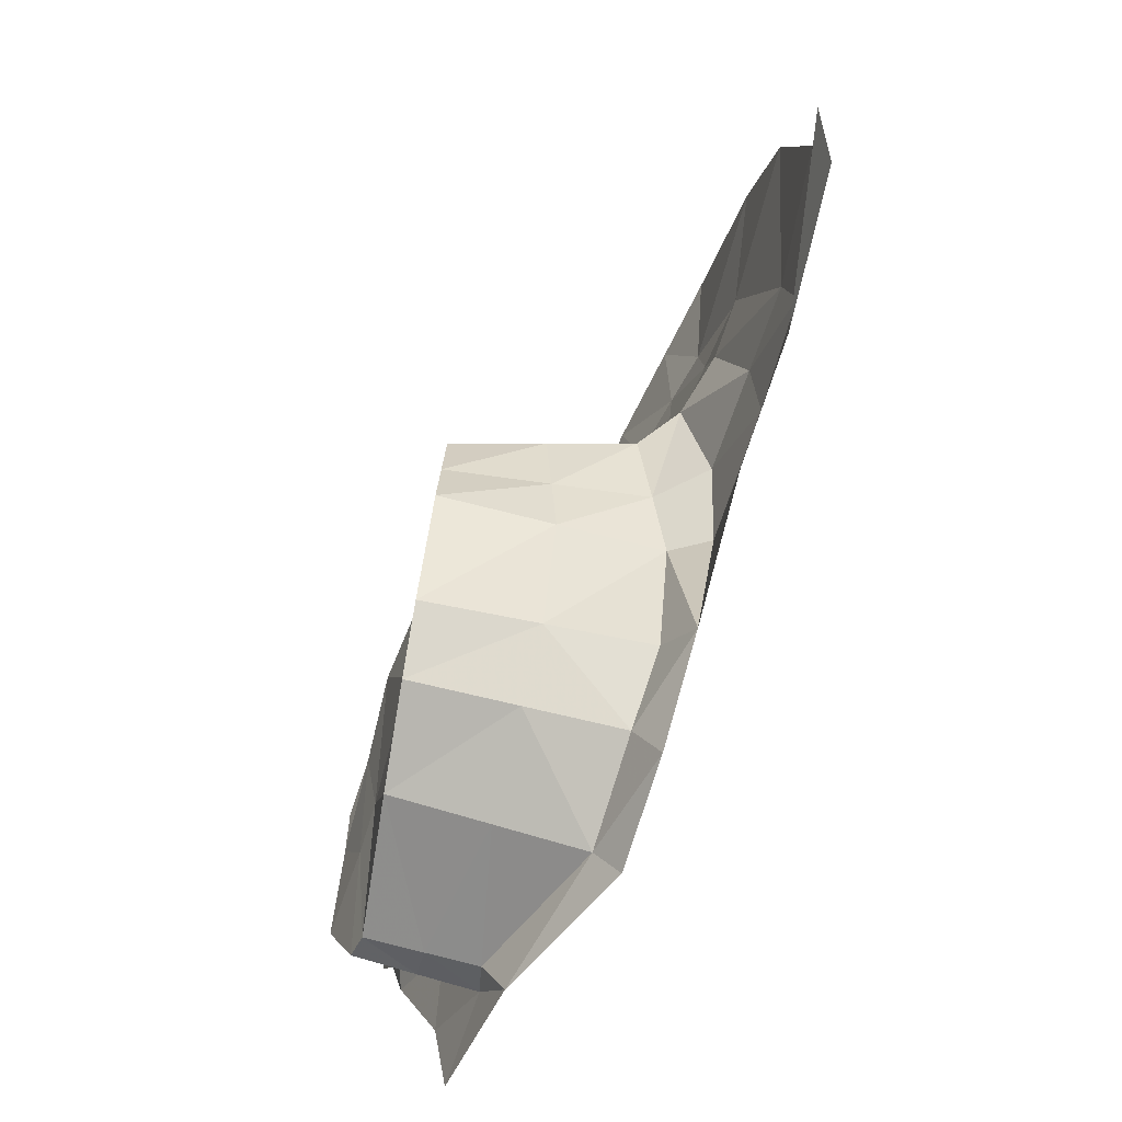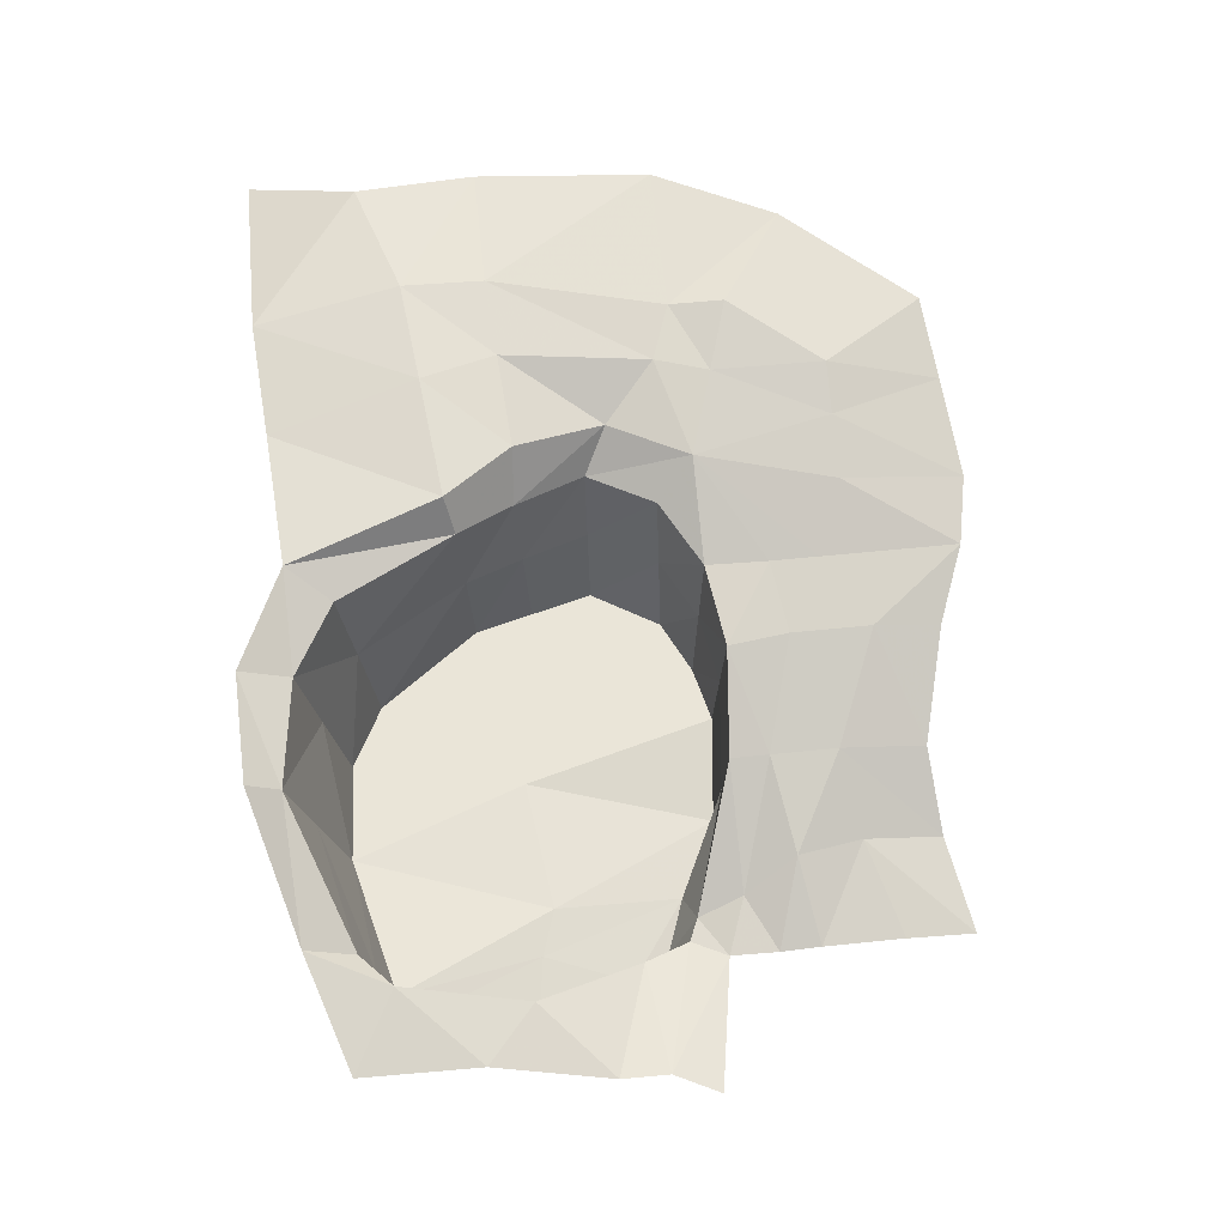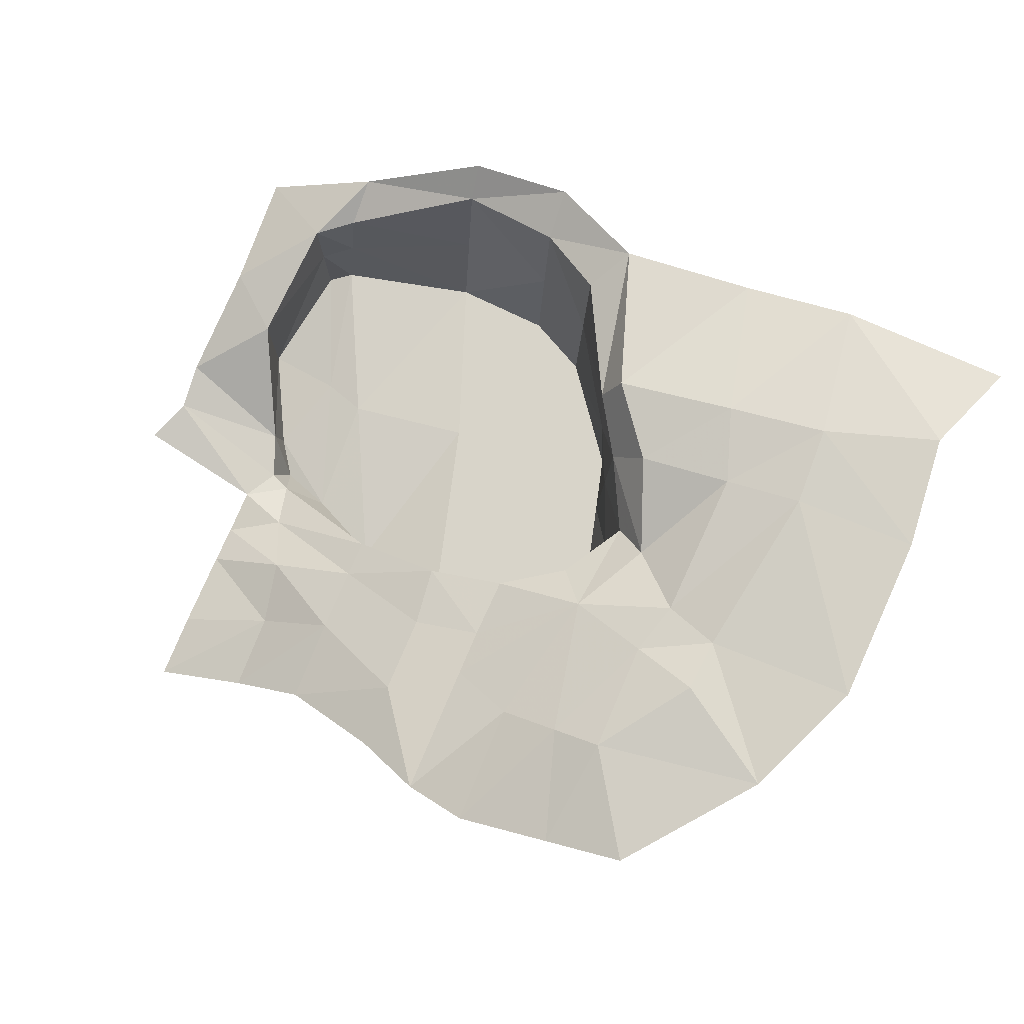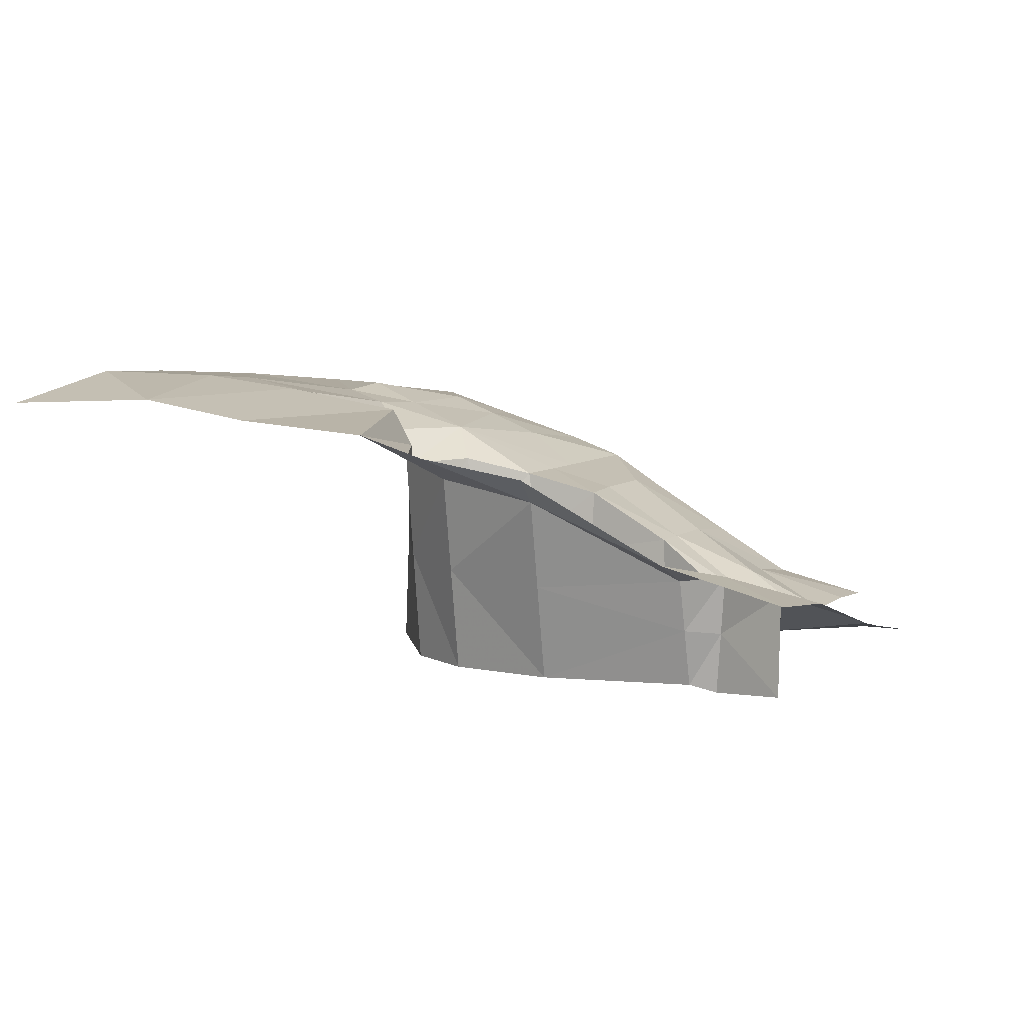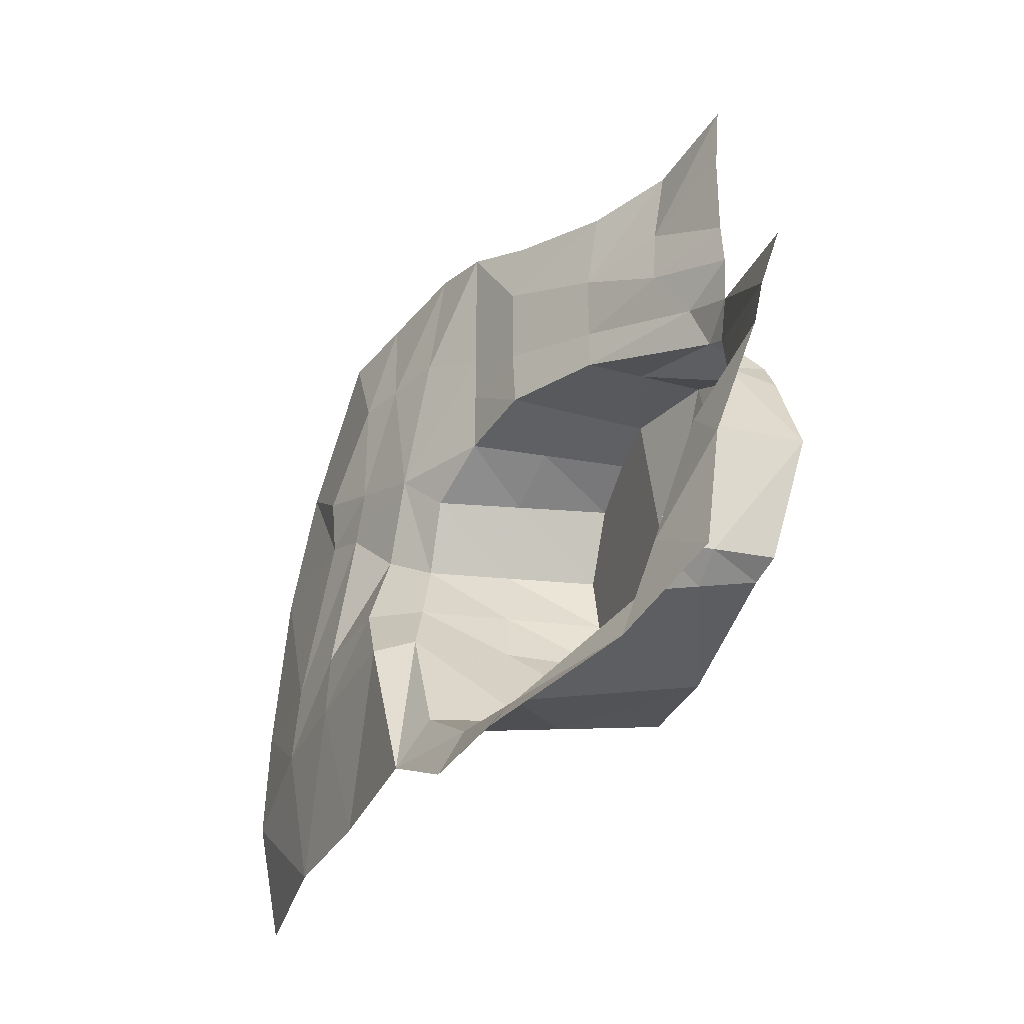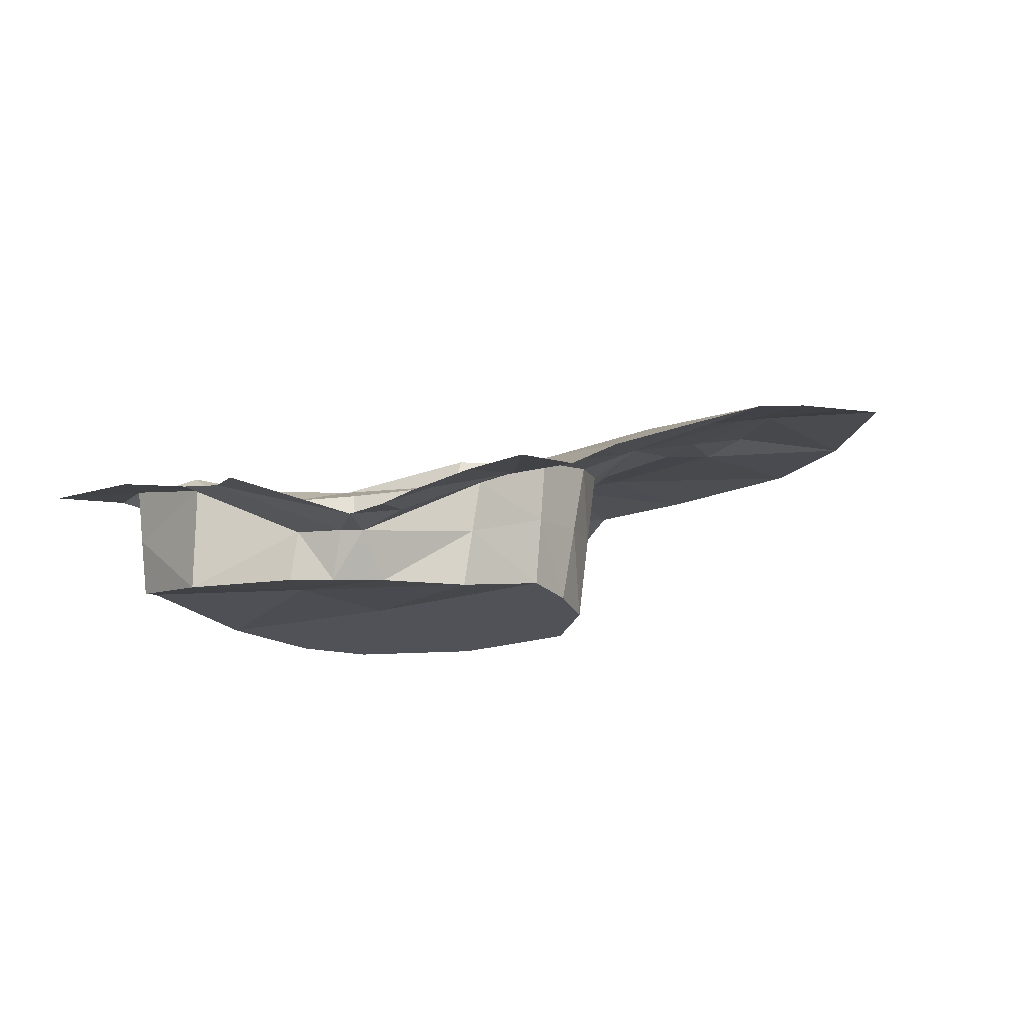
<metadata>
{"format":"obj","ext":"obj","renderer":"f3d","projection":"perspective","resolution":1024,"background":"white","views":[{"elev":-79.9,"azim":80.6,"up":"+Z"},{"elev":59.6,"azim":-96.0,"up":"+Y"},{"elev":75.0,"azim":22.9,"up":"+Y"},{"elev":7.5,"azim":-152.6,"up":"+Y"},{"elev":-31.6,"azim":-108.0,"up":"+Z"},{"elev":-21.4,"azim":-46.5,"up":"+Y"}]}
</metadata>
<code>
v -59.69 125.2 31.89
v -127.2 84.38 51.54
v -3.508 133.3 30.77
v 47.75 141 55.63
v -127.2 72.92 76.51
v -127.2 46.28 83.19
v -55.27 66.74 59.72
v -57.3 112.1 48.14
v -2.378 120.2 56.25
v -1.399 71.02 65.29
v 32.76 75.01 84.69
v 32.76 127.9 78.02
v 68.86 75.01 141.8
v 65.21 127.9 139.3
v 83.01 70.27 171.9
v 84.9 118.8 169.2
v 97.49 65.23 206.7
v 76.42 65.65 241.7
v 84.58 110 241.1
v 104.8 109.2 206.4
v 45.16 60.53 258.6
v 51.61 100.2 261.2
v 9.377 55.05 265.2
v -41.25 35.42 260.5
v -38.8 63.95 263.6
v 10.33 89.69 267.7
v -84.06 1.571 236.3
v -104.5 23.41 240.9
v -184.5 65.4 70.75
v -145.2 74.36 92.51
v -182.6 57.42 132.2
v -152.2 55.45 157.3
v -187.8 37.38 193.3
v -196.1 26.22 242.1
v -186 31.59 218.4
v 50.72 100.2 293.8
v 100 127.4 260.5
v -38.8 63.95 283.8
v 14.47 89.69 299.7
v -98.24 30.81 264.5
v -126 23.28 254.2
v -126 22.04 279.2
v 89.51 17.09 207
v 80.93 17.09 174.8
v 48.82 17.09 168.5
v 67.47 17.09 242.2
v 8.337 17.09 262.5
v 38.1 17.09 255.9
v 15.94 17.09 165.6
v -19.27 17.09 162.6
v -43.93 4.159 257.1
v -86.86 10.82 171.3
v -151.5 -0.5716 157
v -142.4 44.25 95.03
v -125.3 24.01 212.4
v -125 -1.668 207.1
v -110.3 7.377 163.3
v -111.6 -2.834 226.3
v 72.85 17.09 144.5
v 32.76 17.09 92
v -0.3255 17.09 75.2
v -53.05 17.09 72.41
v -127.2 17.09 90.5
v -116 21.76 235.7
v -139.3 12.84 97.79
v 14.47 89.69 341.8
v 50.72 100.2 390.8
v 50.72 100.2 319.1
v -38.8 63.95 318.6
v -85.33 44.22 292.3
v -78.15 39.9 326.5
v -126 23.41 341.9
v -126 23.41 299.9
v 84.58 110 397.2
v 84.58 118.4 332.9
v 74.5 148.2 134.8
v 122 128.4 218.7
v 102.8 144.6 170.7
v 134.8 125.8 391.6
v 115.5 130.4 333
v 141.3 140.3 333.1
v 176.6 139 386.9
v 230.4 150.2 320.3
v 176.4 151.6 285.4
v 141.7 140.6 274.1
v 149.7 142.5 245.8
v 152.4 153.7 167.6
v 178.7 148.7 256.5
v 193.7 161.2 165
v 257.8 157.2 256.5
v 260.3 163.7 165
v 254 167 102.6
v 191.9 165 122.3
v 274.8 151 46.81
v 181.3 156 46.81
v 138.5 158.5 128
v 120.6 146.4 50.82
v 14.47 83.49 376.5
v -38.8 57.75 363.1
v -78.15 33.7 367.4
v -126 20.78 377.4
f 5 6 7 8
f 9 10 11 12
f 11 13 14 12
f 13 15 16 14
f 17 18 19 20
f 18 21 22 19
f 23 24 25 26
f 24 27 28 25
f 2 29 30 5
f 30 29 31 32
f 22 36 37 19
f 26 25 38 39
f 25 28 40 38
f 41 42 40 28
f 43 44 45 46
f 47 48 49 50
f 51 47 50 52
f 32 53 54 30
f 55 56 53 32
f 30 54 6 5
f 27 57 56 58
f 52 57 27 51
f 44 43 17 15
f 59 60 45 44
f 60 61 49 45
f 62 63 52 50
f 55 64 58 56
f 57 65 53 56
f 63 65 57 52
f 8 9 3 1
f 2 5 8 1
f 33 55 32 31
f 41 64 35 34
f 35 64 55 33
f 66 67 68 39
f 69 66 39 38
f 70 71 69 38
f 73 72 71 70
f 39 68 36
f 40 70 38
f 42 73 70 40
f 8 7 10 9
f 48 47 23 21
f 26 39 36 22
f 48 46 45 49
f 61 62 50 49
f 9 12 4 3
f 67 74 75 68
f 68 75 37 36
f 4 12 14 76
f 16 20 77 78
f 20 19 37 77
f 14 16 78 76
f 74 79 80 75
f 81 82 83 84
f 81 84 85 80
f 77 86 87 78
f 88 86 85 84
f 89 88 90 91
f 88 84 83 90
f 91 92 93 89
f 92 94 95 93
f 93 96 87 89
f 95 97 96 93
f 79 82 81 80
f 37 75 80 85
f 86 88 89 87
f 86 77 37 85
f 96 76 78 87
f 97 4 76 96
f 6 63 62 7
f 61 60 11 10
f 60 59 13 11
f 59 44 15 13
f 43 46 18 17
f 46 48 21 18
f 47 51 24 23
f 24 51 27
f 53 65 54
f 54 65 63 6
f 58 64 28 27
f 20 16 15 17
f 62 61 10 7
f 26 22 21 23
f 41 28 64
f 67 66 98
f 66 69 99 98
f 69 71 100 99
f 71 72 101 100

</code>
